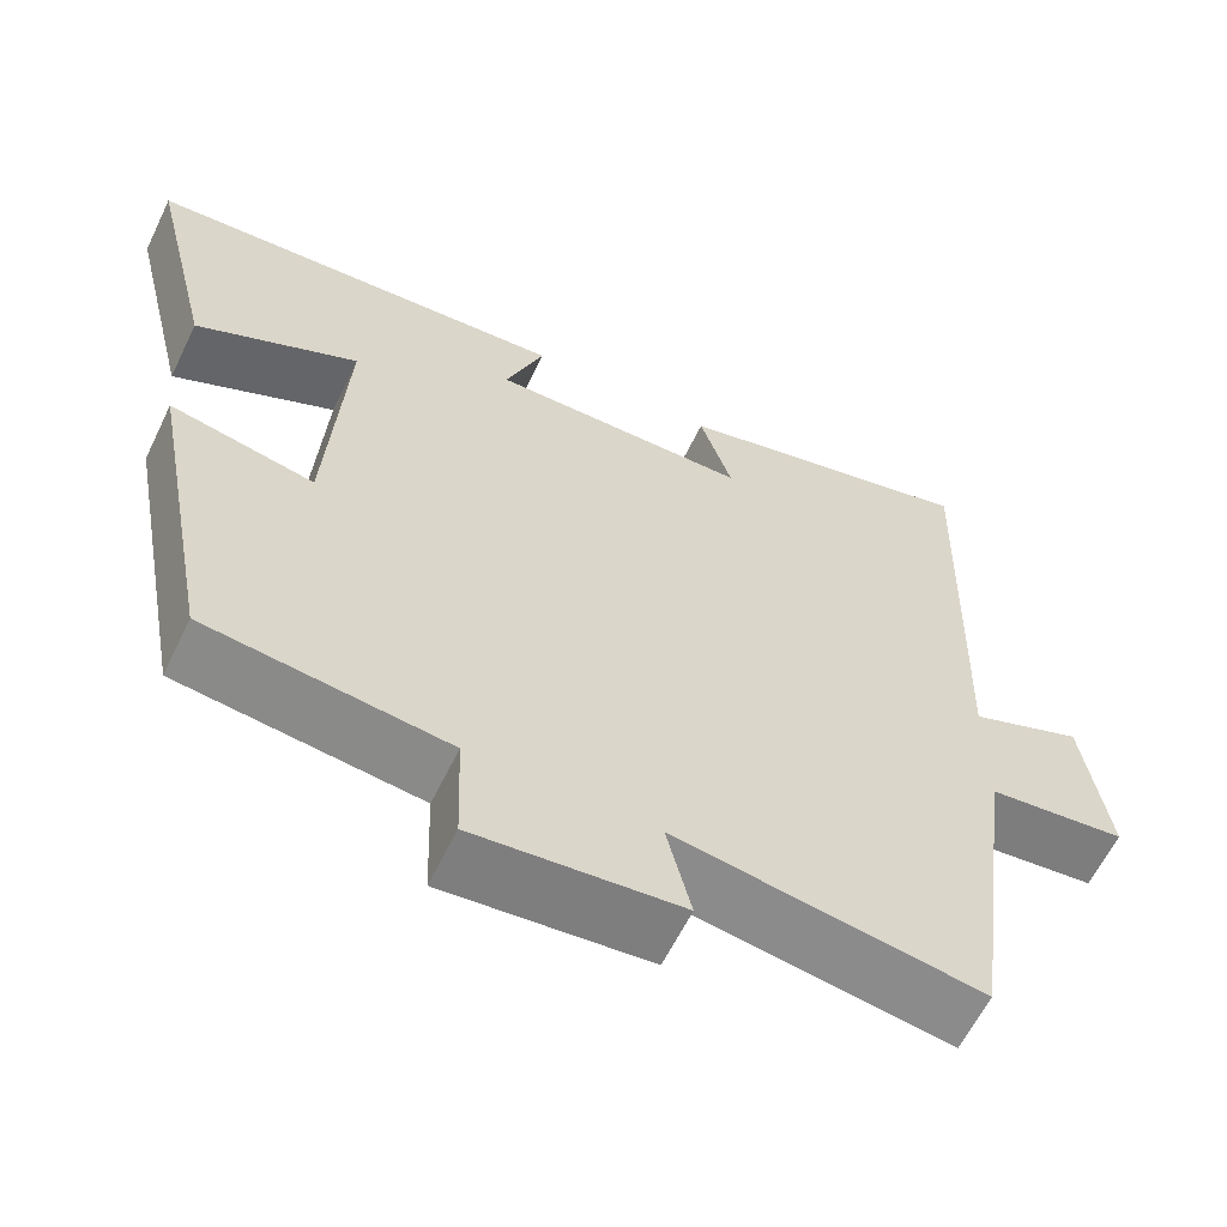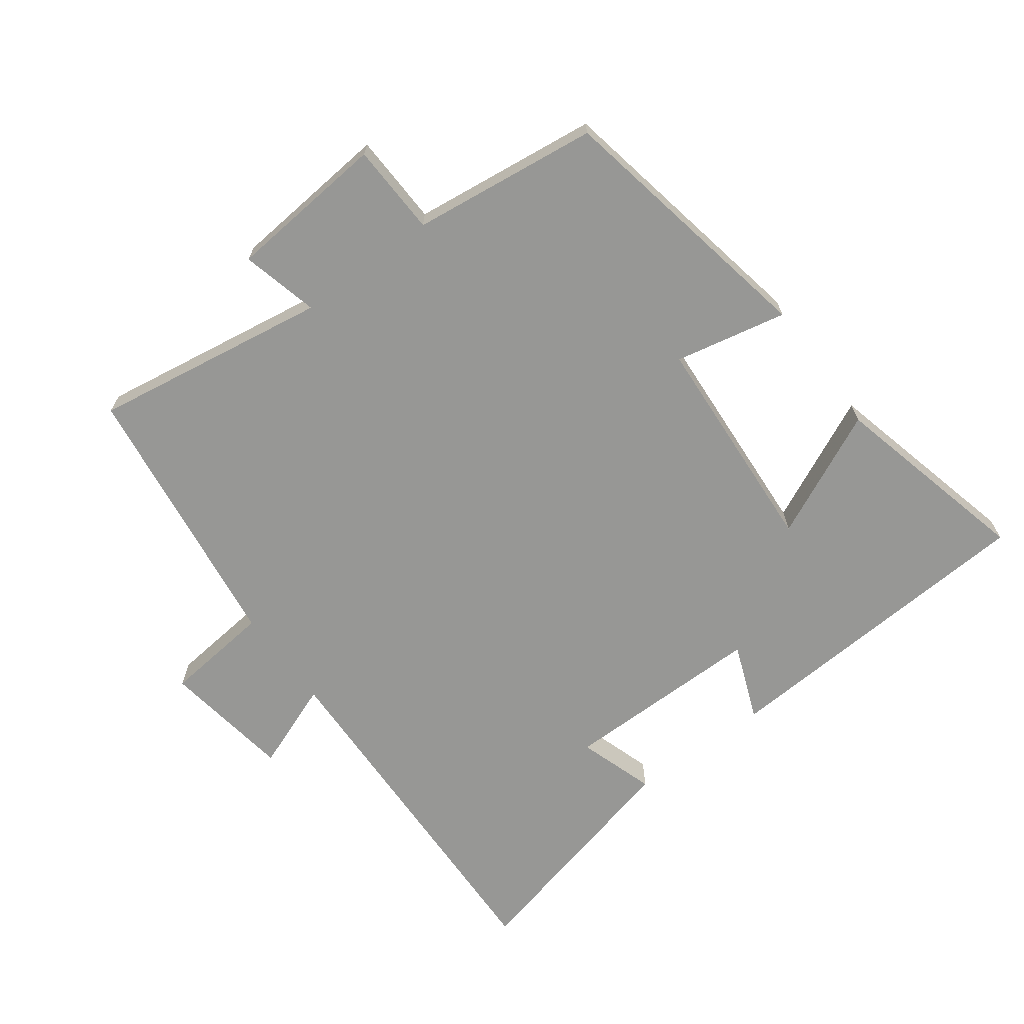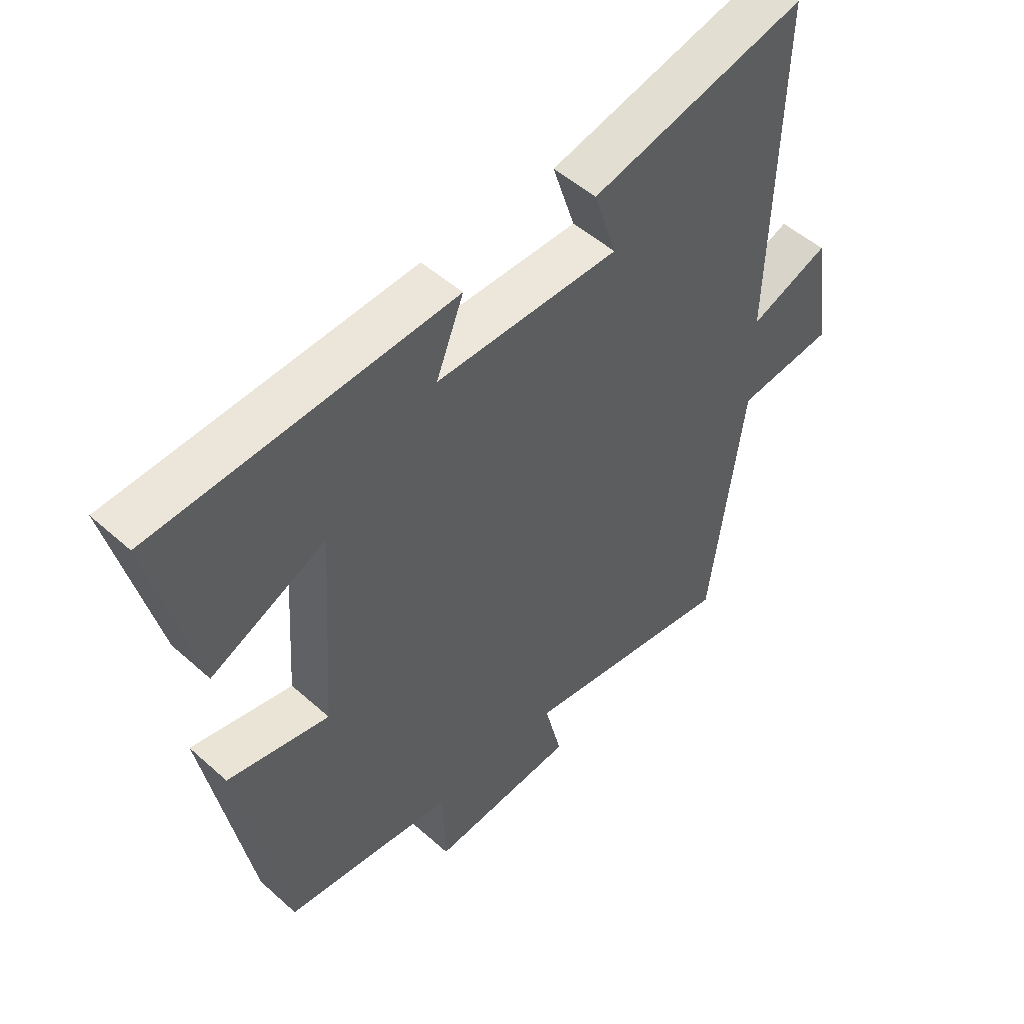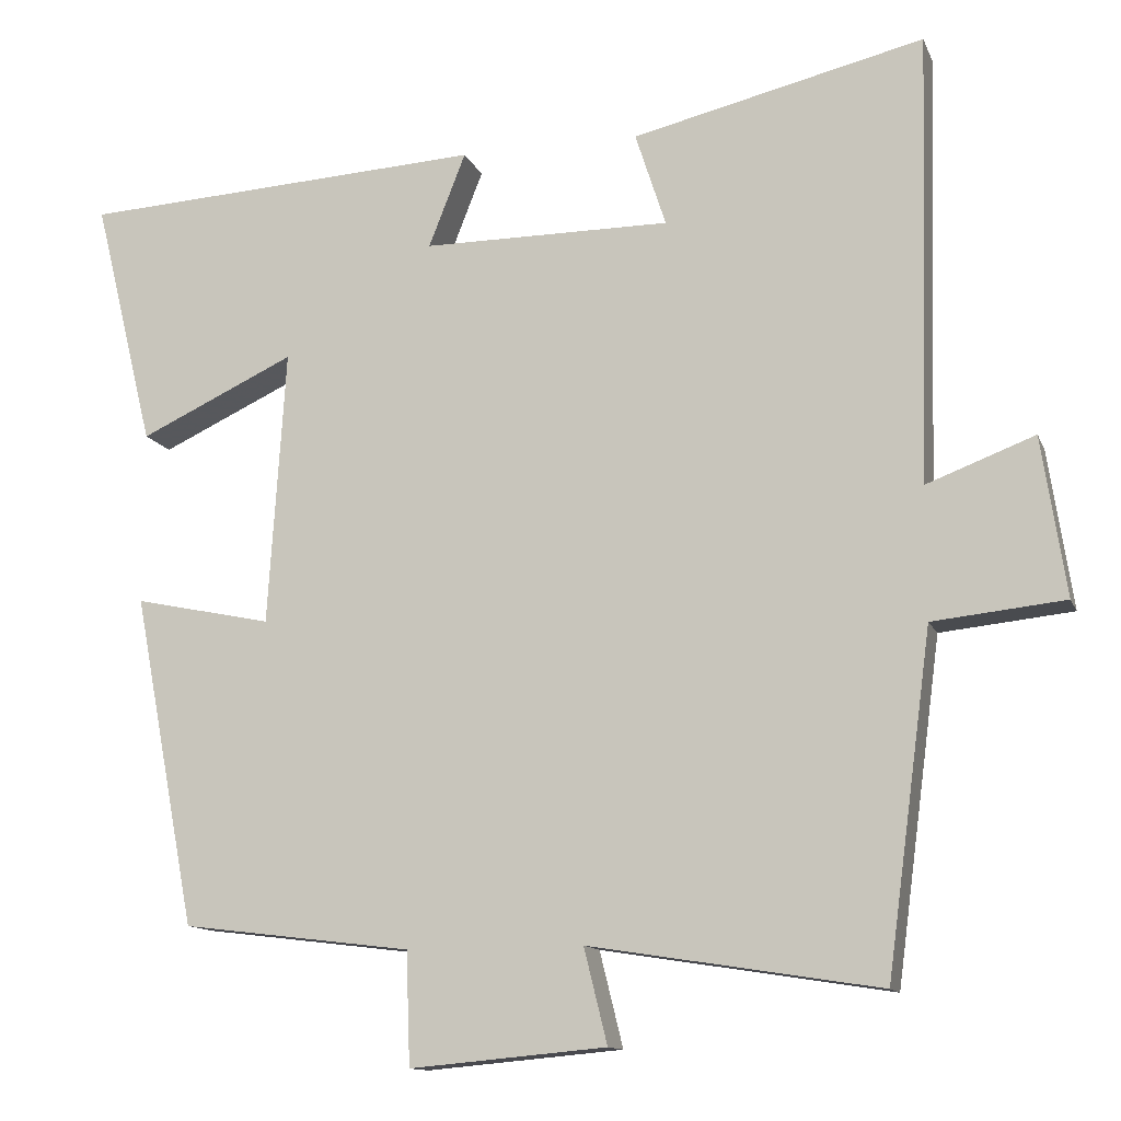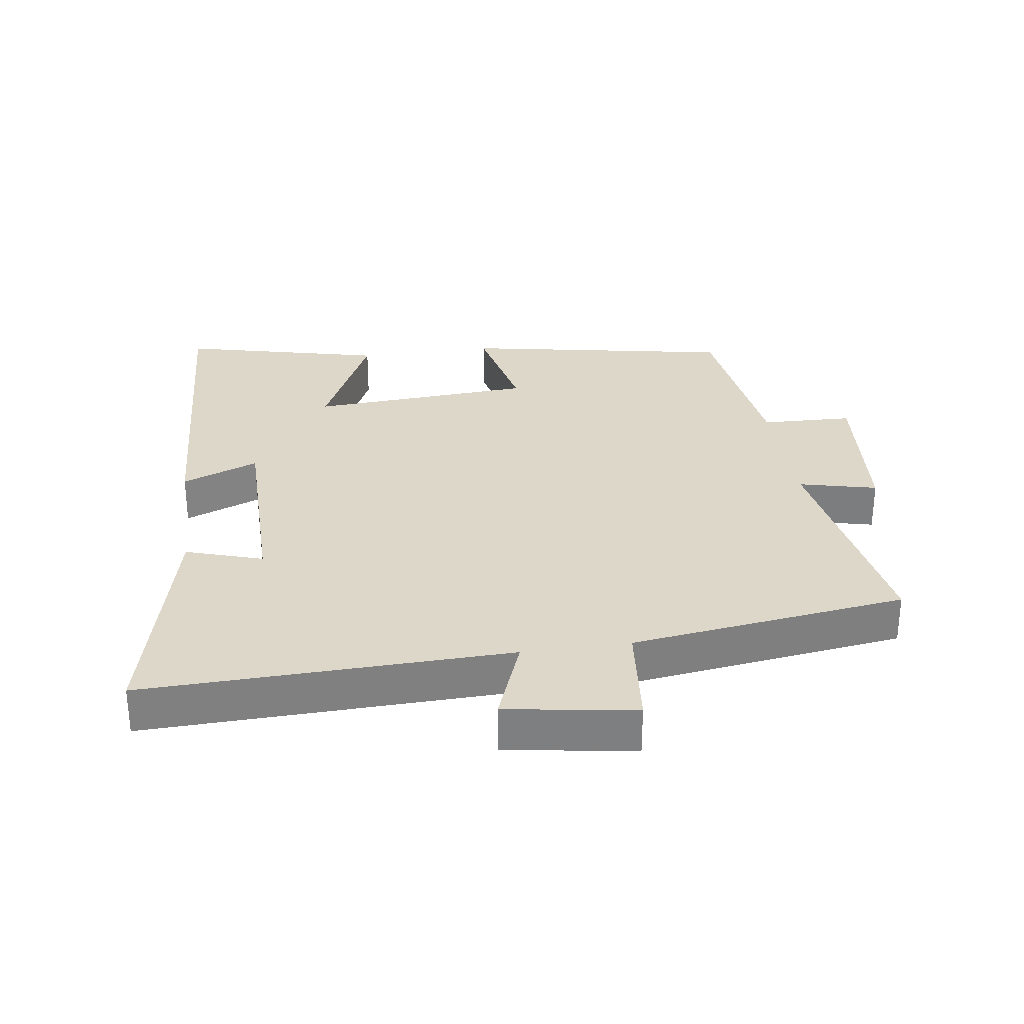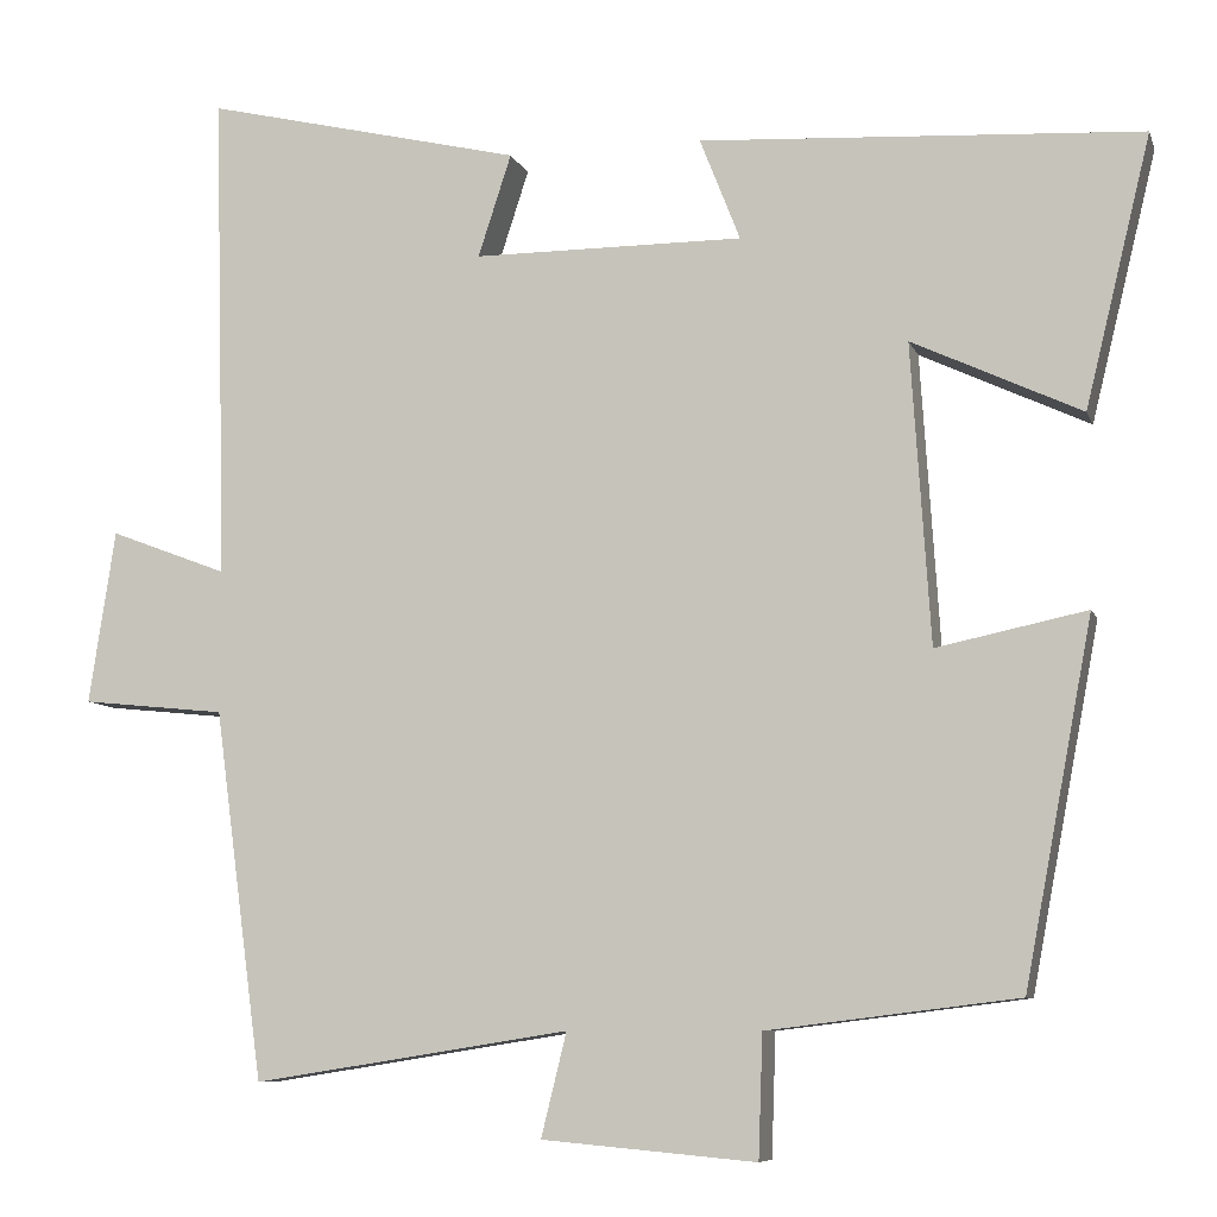
<metadata>
{"format":"obj","ext":"obj","renderer":"f3d","projection":"perspective","resolution":1024,"background":"white","views":[{"elev":-61.3,"azim":-25.8,"up":"+Z"},{"elev":-68.1,"azim":-143.4,"up":"+Y"},{"elev":50.3,"azim":-45.6,"up":"+Z"},{"elev":-12.5,"azim":16.4,"up":"+Z"},{"elev":30.3,"azim":81.7,"up":"+Y"},{"elev":-8.1,"azim":-165.1,"up":"+Z"}]}
</metadata>
<code>
v 0.515 0.07 0.586
v 0.5 0.07 0.028
v 0.634 0.07 0.079
v 0.664 0.07 -0.119
v 0.5 0.07 -0.136
v 0.444 0.07 -0.557
v 0.083 0.07 -0.5
v 0.112 0.07 -0.618
v -0.132 0.07 -0.64
v -0.137 0.07 -0.5
v -0.422 0.07 -0.465
v -0.5 0.07 -0.053
v -0.329 0.07 -0.089
v -0.307 0.07 0.253
v -0.5 0.07 0.163
v -0.575 0.07 0.471
v -0.072 0.07 0.5
v -0.118 0.07 0.383
v 0.19 0.07 0.383
v 0.152 0.07 0.5
v 0.515 0 0.586
v 0.5 0 0.028
v 0.634 0 0.079
v 0.664 0 -0.119
v 0.5 0 -0.136
v 0.444 0 -0.557
v 0.083 0 -0.5
v 0.112 0 -0.618
v -0.132 0 -0.64
v -0.137 0 -0.5
v -0.422 0 -0.465
v -0.5 0 -0.053
v -0.329 0 -0.089
v -0.307 0 0.253
v -0.5 0 0.163
v -0.575 0 0.471
v -0.072 0 0.5
v -0.118 0 0.383
v 0.19 0 0.383
v 0.152 0 0.5
f 19 20 1 2
f 18 19 2
f 16 17 18
f 15 16 18
f 14 15 18
f 13 14 18 2
f 10 11 12 13
f 10 13 2
f 7 8 9 10
f 7 10 2 3
f 5 6 7
f 5 7 3
f 3 4 5
f 22 21 40 39
f 22 39 38
f 38 37 36
f 38 36 35
f 38 35 34
f 22 38 34 33
f 33 32 31 30
f 22 33 30
f 30 29 28 27
f 23 22 30 27
f 27 26 25
f 23 27 25
f 25 24 23
f 1 21 22 2
f 2 22 23 3
f 3 23 24 4
f 4 24 25 5
f 5 25 26 6
f 6 26 27 7
f 7 27 28 8
f 8 28 29 9
f 9 29 30 10
f 10 30 31 11
f 11 31 32 12
f 12 32 33 13
f 13 33 34 14
f 14 34 35 15
f 15 35 36 16
f 16 36 37 17
f 17 37 38 18
f 18 38 39 19
f 19 39 40 20
f 20 40 21 1

</code>
